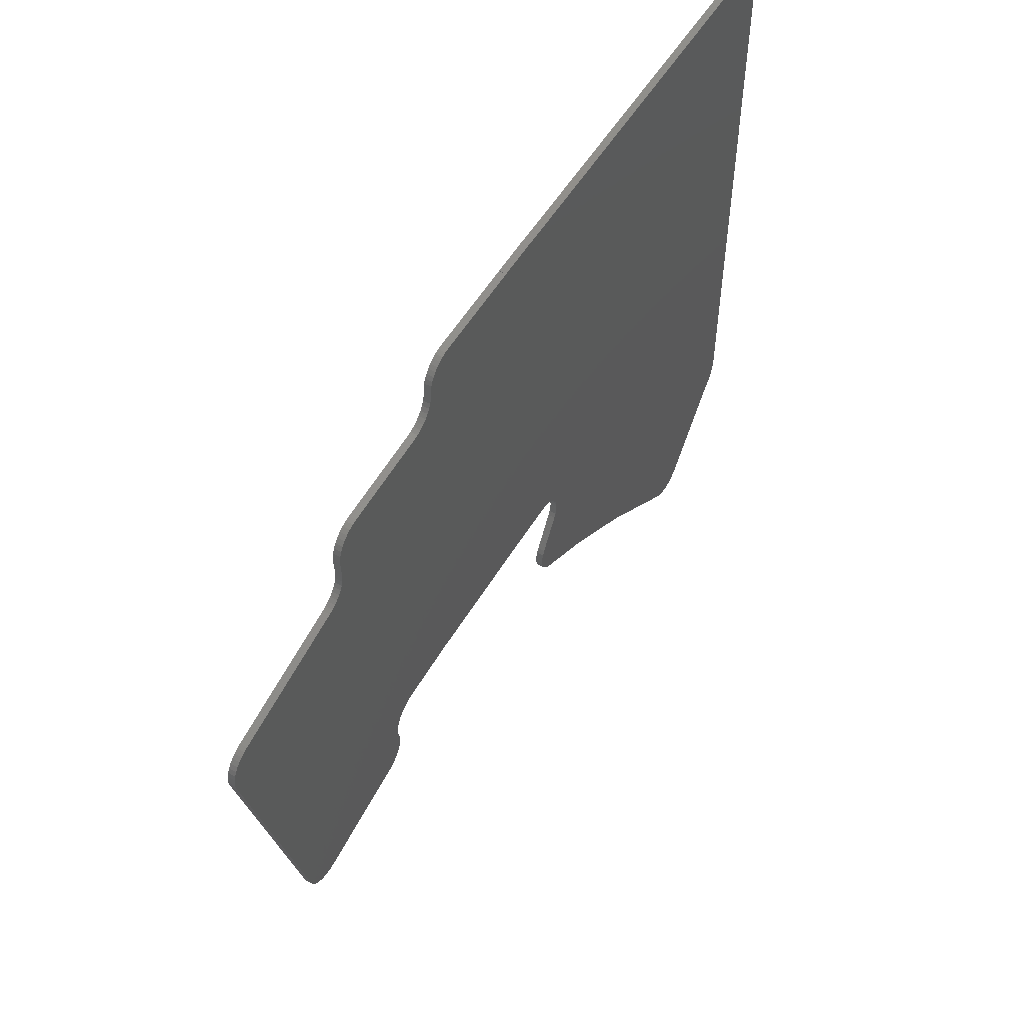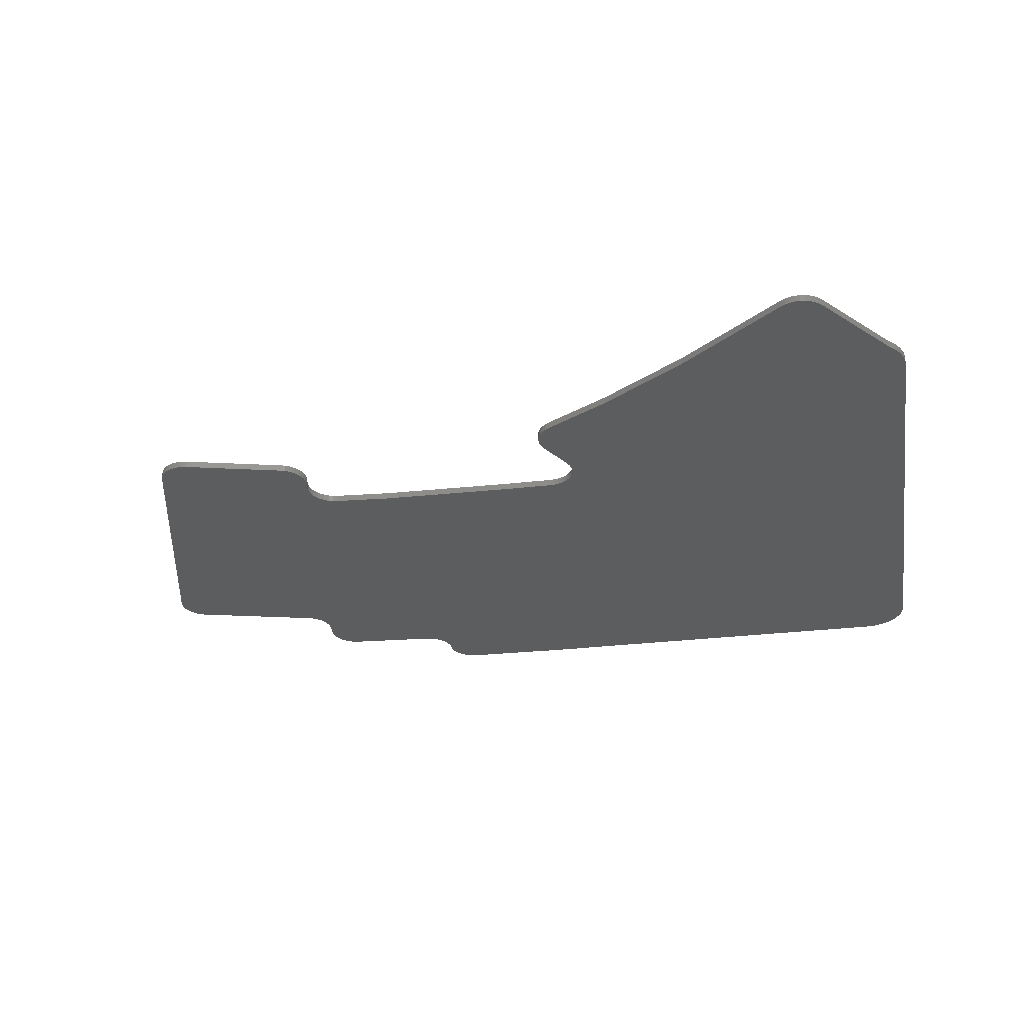
<metadata>
{"format":"stl","ext":"stl","renderer":"f3d","projection":"perspective","resolution":1024,"background":"white","views":[{"elev":54.0,"azim":-59.4,"up":"+Y"},{"elev":-30.3,"azim":9.7,"up":"+Z"}]}
</metadata>
<code>
# stl→obj: 410 verts, 818 faces
v 57.52 74.69 0
v 53.14 74.69 0
v 57.52 74.77 0
v 122.5 74.69 0
v 123.1 74.65 0
v 50.54 74.65 0
v 50.54 74.69 0
v 123.9 74.57 0
v 125.3 74.21 0
v 126.5 73.62 0
v 127.7 72.82 0
v 128.7 71.84 0
v 129.5 70.69 0
v 130.1 69.43 0
v 130.1 69.16 0
v 29.61 69.16 0
v 29.61 69.28 0
v 29.66 70.06 0
v 29.83 70.83 0
v 30.12 71.56 0
v 30.52 72.24 0
v 31.01 72.84 0
v 31.6 73.36 0
v 32.26 73.78 0
v 32.98 74.1 0
v 33.74 74.29 0
v 34.52 74.37 0
v 130.3 68.32 0
v 29.56 68.32 0
v 130.4 68.08 0
v 130.5 67.5 0
v 29.36 67.5 0
v 130.5 66.73 0
v 29.03 66.73 0
v 130.5 66.69 0
v 130.5 66.02 0
v 28.57 66.02 0
v 130.5 65.4 0
v 28 65.4 0
v 130.5 64.88 0
v 27.34 64.88 0
v 130.5 64.48 0
v 26.6 64.48 0
v 130.5 64.22 0
v 25.8 64.22 0
v 130.5 64.09 0
v 24.96 64.09 0
v 130.5 54.99 0
v 5.06 54.99 0
v 4.873 57.67 0
v 4.888 58.54 0
v 5.054 59.4 0
v 5.367 60.21 0
v 5.815 60.96 0
v 6.387 61.62 0
v 7.065 62.16 0
v 7.827 62.59 0
v 8.651 62.87 0
v 9.512 63.01 0
v 130.5 54.21 0
v 5.054 54.21 0
v 130.5 53.45 0
v 4.928 53.45 0
v 130.5 52.71 0
v 4.686 52.71 0
v 130.5 52.02 0
v 4.333 52.02 0
v 130.5 51.4 0
v 3.878 51.4 0
v 130.5 50.85 0
v 3.331 50.85 0
v 130.5 50.39 0
v 2.705 50.39 0
v 130.5 50.03 0
v 2.017 50.03 0
v 130.5 49.79 0
v 1.282 49.79 0
v 130.5 2.693 0
v 62.5 2.693 0
v -15.1 2.693 0
v -23.99 38.34 0
v -24.12 39.11 0
v -24.12 39.89 0
v -24.01 40.67 0
v -23.77 41.42 0
v -23.42 42.12 0
v -22.97 42.76 0
v -22.42 43.32 0
v -21.78 43.79 0
v -21.09 44.15 0
v -20.34 44.4 0
v 53.2 2.693 0
v 53.15 2.692 0
v -15.1 2.692 0
v 130.5 2.617 0
v 63.37 2.617 0
v 130.5 2.392 0
v 64.21 2.392 0
v 33.08 2.342 0
v 30.78 2.342 0
v -15.01 2.342 0
v 30.78 2.302 0
v 130.5 2.023 0
v 65 2.023 0
v 20.08 1.594 0
v -14.83 1.594 0
v 130.5 1.523 0
v 65.72 1.523 0
v 19.22 1.457 0
v -14.79 1.457 0
v 18.39 1.174 0
v -14.72 1.174 0
v 130.5 0.9071 0
v 66.33 0.9071 0
v 17.63 0.7512 0
v -14.62 0.7512 0
v 16.95 0.2027 0
v -14.48 0.2027 0
v 130.5 0.1932 0
v 66.83 0.1932 0
v 16.38 -0.4551 0
v -14.32 -0.4551 0
v 130.5 -0.5967 0
v 67.2 -0.5967 0
v 15.93 -1.202 0
v -14.13 -1.202 0
v 130.5 -1.439 0
v 67.43 -1.439 0
v 15.62 -2.016 0
v -13.93 -2.016 0
v 130.5 -2.307 0
v 67.5 -2.307 0
v 15.46 -2.871 0
v -13.71 -2.871 0
v 130.5 -3.175 0
v 67.43 -3.175 0
v 15.44 -3.743 0
v -13.5 -3.743 0
v 130.5 -4.017 0
v 67.2 -4.017 0
v 15.58 -4.604 0
v -13.28 -4.604 0
v 130.5 -4.807 0
v 66.83 -4.807 0
v 15.76 -5.346 0
v 15.9 -6.207 0
v 15.88 -7.078 0
v 15.72 -7.934 0
v 15.4 -8.747 0
v 14.96 -9.494 0
v 14.38 -10.15 0
v 13.71 -10.7 0
v 12.94 -11.12 0
v 12.12 -11.41 0
v -5.346 -15.76 0
v -6.207 -15.9 0
v -7.078 -15.88 0
v -7.934 -15.72 0
v -8.747 -15.4 0
v -9.494 -14.96 0
v -10.15 -14.38 0
v -10.7 -13.71 0
v -11.12 -12.94 0
v -11.41 -12.12 0
v 130.5 -24.14 0
v 76.5 -24.14 0
v 65.21 -17.62 0
v 64.49 -17.12 0
v 63.88 -16.51 0
v 63.38 -15.79 0
v 63.01 -15 0
v 62.78 -14.16 0
v 62.71 -13.29 0
v 62.78 -12.43 0
v 63.01 -11.58 0
v 63.38 -10.79 0
v 130.5 -24.23 0
v 76.64 -24.23 0
v 130.5 -24.33 0
v 76.79 -24.33 0
v 130.5 -27.31 0
v 130.4 -28.48 0
v 130.2 -29.63 0
v 129.8 -30.73 0
v 129.2 -31.76 0
v 128.5 -32.69 0
v 127.6 -33.5 0
v 90.39 -33.5 0
v 127 -34.23 0
v 91.47 -34.23 0
v 127 -34.33 0
v 91.61 -34.33 0
v 126.9 -34.43 0
v 91.75 -34.43 0
v 116.6 -47.53 0
v 116 -48.17 0
v 115.3 -48.69 0
v 114.6 -49.09 0
v 113.7 -49.34 0
v 112.9 -49.45 0
v 112 -49.4 0
v 111.2 -49.21 0
v 110.4 -48.87 0
v 109.6 -48.39 0
v 113.7 -49.34 1.2
v 114.6 -49.09 1.2
v 115.3 -48.69 1.2
v 116 -48.17 1.2
v 116.6 -47.53 1.2
v 126.9 -34.43 1.2
v 91.75 -34.43 1.2
v 109.6 -48.39 1.2
v 110.4 -48.87 1.2
v 111.2 -49.21 1.2
v 112 -49.4 1.2
v 112.9 -49.45 1.2
v 127 -34.33 1.2
v 91.61 -34.33 1.2
v 127 -34.23 1.2
v 91.47 -34.23 1.2
v 127.6 -33.5 1.2
v 90.39 -33.5 1.2
v 128.5 -32.69 1.2
v 129.2 -31.76 1.2
v 129.8 -30.73 1.2
v 130.2 -29.63 1.2
v 130.4 -28.48 1.2
v 130.5 -27.31 1.2
v 130.5 -24.33 1.2
v 76.79 -24.33 1.2
v 130.5 -24.23 1.2
v 76.64 -24.23 1.2
v 130.5 -24.14 1.2
v 76.5 -24.14 1.2
v 130.5 -4.807 1.2
v 66.83 -4.807 1.2
v 63.38 -10.79 1.2
v 63.01 -11.58 1.2
v 62.78 -12.43 1.2
v 62.71 -13.29 1.2
v 62.78 -14.16 1.2
v 63.01 -15 1.2
v 63.38 -15.79 1.2
v 63.88 -16.51 1.2
v 64.49 -17.12 1.2
v 65.21 -17.62 1.2
v -5.346 -15.76 1.2
v 12.12 -11.41 1.2
v 12.94 -11.12 1.2
v 13.71 -10.7 1.2
v 14.38 -10.15 1.2
v 14.96 -9.494 1.2
v 15.4 -8.747 1.2
v 15.72 -7.934 1.2
v 15.88 -7.078 1.2
v 15.9 -6.207 1.2
v 15.76 -5.346 1.2
v 15.58 -4.604 1.2
v -13.28 -4.604 1.2
v -11.41 -12.12 1.2
v -11.12 -12.94 1.2
v -10.7 -13.71 1.2
v -10.15 -14.38 1.2
v -9.494 -14.96 1.2
v -8.747 -15.4 1.2
v -7.934 -15.72 1.2
v -7.078 -15.88 1.2
v -6.207 -15.9 1.2
v 130.5 -4.017 1.2
v 67.2 -4.017 1.2
v 15.44 -3.743 1.2
v -13.5 -3.743 1.2
v 130.5 -3.175 1.2
v 67.43 -3.175 1.2
v 15.46 -2.871 1.2
v -13.71 -2.871 1.2
v 130.5 -2.307 1.2
v 67.5 -2.307 1.2
v 15.62 -2.016 1.2
v -13.93 -2.016 1.2
v 130.5 -1.439 1.2
v 67.43 -1.439 1.2
v 15.93 -1.202 1.2
v -14.13 -1.202 1.2
v 130.5 -0.5967 1.2
v 67.2 -0.5967 1.2
v 16.38 -0.4551 1.2
v -14.32 -0.4551 1.2
v 130.5 0.1932 1.2
v 66.83 0.1932 1.2
v 16.95 0.2027 1.2
v -14.48 0.2027 1.2
v 17.63 0.7512 1.2
v -14.62 0.7512 1.2
v 130.5 0.9071 1.2
v 66.33 0.9071 1.2
v 18.39 1.174 1.2
v -14.72 1.174 1.2
v 19.22 1.457 1.2
v -14.79 1.457 1.2
v 130.5 1.523 1.2
v 65.72 1.523 1.2
v 20.08 1.594 1.2
v -14.83 1.594 1.2
v 130.5 2.023 1.2
v 65 2.023 1.2
v 30.78 2.342 1.2
v -15.01 2.342 1.2
v 33.08 2.342 1.2
v 30.78 2.302 1.2
v 130.5 2.392 1.2
v 64.21 2.392 1.2
v 130.5 2.617 1.2
v 63.37 2.617 1.2
v 53.15 2.692 1.2
v -15.1 2.692 1.2
v 53.2 2.693 1.2
v -15.1 2.693 1.2
v 62.5 2.693 1.2
v 130.5 2.693 1.2
v 130.5 49.79 1.2
v 1.282 49.79 1.2
v -20.34 44.4 1.2
v -21.09 44.15 1.2
v -21.78 43.79 1.2
v -22.42 43.32 1.2
v -22.97 42.76 1.2
v -23.42 42.12 1.2
v -23.77 41.42 1.2
v -24.01 40.67 1.2
v -24.12 39.89 1.2
v -24.12 39.11 1.2
v -23.99 38.34 1.2
v 130.5 50.03 1.2
v 2.017 50.03 1.2
v 130.5 50.39 1.2
v 2.705 50.39 1.2
v 130.5 50.85 1.2
v 3.331 50.85 1.2
v 130.5 51.4 1.2
v 3.878 51.4 1.2
v 130.5 52.02 1.2
v 4.333 52.02 1.2
v 130.5 52.71 1.2
v 4.686 52.71 1.2
v 130.5 53.45 1.2
v 4.928 53.45 1.2
v 130.5 54.21 1.2
v 5.054 54.21 1.2
v 130.5 54.99 1.2
v 5.06 54.99 1.2
v 130.5 64.09 1.2
v 24.96 64.09 1.2
v 9.512 63.01 1.2
v 8.651 62.87 1.2
v 7.827 62.59 1.2
v 7.065 62.16 1.2
v 6.387 61.62 1.2
v 5.815 60.96 1.2
v 5.367 60.21 1.2
v 5.054 59.4 1.2
v 4.888 58.54 1.2
v 4.873 57.67 1.2
v 130.5 64.22 1.2
v 25.8 64.22 1.2
v 130.5 64.48 1.2
v 26.6 64.48 1.2
v 130.5 64.88 1.2
v 27.34 64.88 1.2
v 130.5 65.4 1.2
v 28 65.4 1.2
v 130.5 66.02 1.2
v 28.57 66.02 1.2
v 130.5 66.69 1.2
v 130.5 66.73 1.2
v 29.03 66.73 1.2
v 130.5 67.5 1.2
v 29.36 67.5 1.2
v 130.4 68.08 1.2
v 130.3 68.32 1.2
v 29.56 68.32 1.2
v 130.1 69.16 1.2
v 29.61 69.16 1.2
v 130.1 69.43 1.2
v 129.5 70.69 1.2
v 128.7 71.84 1.2
v 127.7 72.82 1.2
v 126.5 73.62 1.2
v 125.3 74.21 1.2
v 123.9 74.57 1.2
v 123.1 74.65 1.2
v 50.54 74.65 1.2
v 34.52 74.37 1.2
v 33.74 74.29 1.2
v 32.98 74.1 1.2
v 32.26 73.78 1.2
v 31.6 73.36 1.2
v 31.01 72.84 1.2
v 30.52 72.24 1.2
v 30.12 71.56 1.2
v 29.83 70.83 1.2
v 29.66 70.06 1.2
v 29.61 69.28 1.2
v 122.5 74.69 1.2
v 57.52 74.69 1.2
v 53.14 74.69 1.2
v 50.54 74.69 1.2
v 57.52 74.77 1.2
v 53.24 2.693 1.2
v 53.24 2.693 0
f 1 2 3
f 2 1 4
f 2 4 5
f 2 5 6
f 2 6 7
f 5 8 9
f 5 9 10
f 5 10 11
f 5 11 12
f 5 12 13
f 5 13 14
f 5 14 15
f 5 15 16
f 5 16 17
f 5 17 18
f 5 18 19
f 5 19 20
f 5 20 21
f 5 21 22
f 5 22 23
f 5 23 24
f 5 24 25
f 5 25 26
f 5 26 27
f 5 27 6
f 15 28 29
f 15 29 16
f 28 30 31
f 28 31 32
f 28 32 29
f 31 33 34
f 31 34 32
f 33 35 36
f 33 36 37
f 33 37 34
f 36 38 39
f 36 39 37
f 38 40 41
f 38 41 39
f 40 42 43
f 40 43 41
f 42 44 45
f 42 45 43
f 44 46 47
f 44 47 45
f 46 48 49
f 46 49 50
f 46 50 51
f 46 51 52
f 46 52 53
f 46 53 54
f 46 54 55
f 46 55 56
f 46 56 57
f 46 57 58
f 46 58 59
f 46 59 47
f 48 60 61
f 48 61 49
f 60 62 63
f 60 63 61
f 62 64 65
f 62 65 63
f 64 66 67
f 64 67 65
f 66 68 69
f 66 69 67
f 68 70 71
f 68 71 69
f 70 72 73
f 70 73 71
f 72 74 75
f 72 75 73
f 74 76 77
f 74 77 75
f 76 78 79
f 76 79 80
f 76 80 81
f 76 81 82
f 76 82 83
f 76 83 84
f 76 84 85
f 76 85 86
f 76 86 87
f 76 87 88
f 76 88 89
f 76 89 90
f 76 90 91
f 76 91 77
f 79 92 80
f 79 80 80
f 92 93 94
f 92 94 80
f 78 95 96
f 78 96 79
f 95 97 98
f 95 98 96
f 93 99 100
f 93 100 101
f 93 101 94
f 99 102 100
f 97 103 104
f 97 104 98
f 100 105 106
f 100 106 101
f 103 107 108
f 103 108 104
f 105 109 110
f 105 110 106
f 109 111 112
f 109 112 110
f 107 113 114
f 107 114 108
f 111 115 116
f 111 116 112
f 115 117 118
f 115 118 116
f 113 119 120
f 113 120 114
f 117 121 122
f 117 122 118
f 119 123 124
f 119 124 120
f 121 125 126
f 121 126 122
f 123 127 128
f 123 128 124
f 125 129 130
f 125 130 126
f 127 131 132
f 127 132 128
f 129 133 134
f 129 134 130
f 131 135 136
f 131 136 132
f 133 137 138
f 133 138 134
f 135 139 140
f 135 140 136
f 137 141 142
f 137 142 138
f 139 143 144
f 139 144 140
f 141 145 146
f 141 146 147
f 141 147 148
f 141 148 149
f 141 149 150
f 141 150 151
f 141 151 152
f 141 152 153
f 141 153 154
f 141 154 155
f 141 155 156
f 141 156 157
f 141 157 158
f 141 158 159
f 141 159 160
f 141 160 161
f 141 161 162
f 141 162 163
f 141 163 164
f 141 164 142
f 143 165 166
f 143 166 167
f 143 167 168
f 143 168 169
f 143 169 170
f 143 170 171
f 143 171 172
f 143 172 173
f 143 173 174
f 143 174 175
f 143 175 176
f 143 176 144
f 165 177 178
f 165 178 166
f 177 179 180
f 177 180 178
f 179 181 182
f 179 182 183
f 179 183 184
f 179 184 185
f 179 185 186
f 179 186 187
f 179 187 188
f 179 188 180
f 187 189 190
f 187 190 188
f 189 191 192
f 189 192 190
f 191 193 194
f 191 194 192
f 193 195 196
f 193 196 197
f 193 197 198
f 193 198 199
f 193 199 200
f 193 200 201
f 193 201 202
f 193 202 203
f 193 203 204
f 193 204 194
f 205 206 207
f 205 207 208
f 205 208 209
f 205 209 210
f 205 210 211
f 205 211 212
f 205 212 213
f 205 213 214
f 205 214 215
f 205 215 216
f 210 217 218
f 210 218 211
f 217 219 220
f 217 220 218
f 219 221 222
f 219 222 220
f 221 223 224
f 221 224 225
f 221 225 226
f 221 226 227
f 221 227 228
f 221 228 229
f 221 229 230
f 221 230 222
f 229 231 232
f 229 232 230
f 231 233 234
f 231 234 232
f 233 235 236
f 233 236 237
f 233 237 238
f 233 238 239
f 233 239 240
f 233 240 241
f 233 241 242
f 233 242 243
f 233 243 244
f 233 244 245
f 233 245 246
f 233 246 234
f 247 248 249
f 247 249 250
f 247 250 251
f 247 251 252
f 247 252 253
f 247 253 254
f 247 254 255
f 247 255 256
f 247 256 257
f 247 257 258
f 247 258 259
f 247 259 260
f 247 260 261
f 247 261 262
f 247 262 263
f 247 263 264
f 247 264 265
f 247 265 266
f 247 266 267
f 247 267 268
f 235 269 270
f 235 270 236
f 258 271 272
f 258 272 259
f 269 273 274
f 269 274 270
f 271 275 276
f 271 276 272
f 273 277 278
f 273 278 274
f 275 279 280
f 275 280 276
f 277 281 282
f 277 282 278
f 279 283 284
f 279 284 280
f 281 285 286
f 281 286 282
f 283 287 288
f 283 288 284
f 285 289 290
f 285 290 286
f 287 291 292
f 287 292 288
f 291 293 294
f 291 294 292
f 289 295 296
f 289 296 290
f 293 297 298
f 293 298 294
f 297 299 300
f 297 300 298
f 295 301 302
f 295 302 296
f 299 303 304
f 299 304 300
f 301 305 306
f 301 306 302
f 303 307 308
f 303 308 304
f 309 307 310
f 305 311 312
f 305 312 306
f 311 313 314
f 311 314 312
f 307 309 315
f 307 315 316
f 307 316 308
f 315 317 318
f 315 318 316
f 317 319 318
f 317 318 318
f 313 320 319
f 313 319 314
f 319 320 321
f 319 321 322
f 319 322 323
f 319 323 324
f 319 324 325
f 319 325 326
f 319 326 327
f 319 327 328
f 319 328 329
f 319 329 330
f 319 330 331
f 319 331 332
f 319 332 333
f 319 333 318
f 321 334 335
f 321 335 322
f 334 336 337
f 334 337 335
f 336 338 339
f 336 339 337
f 338 340 341
f 338 341 339
f 340 342 343
f 340 343 341
f 342 344 345
f 342 345 343
f 344 346 347
f 344 347 345
f 346 348 349
f 346 349 347
f 348 350 351
f 348 351 349
f 350 352 353
f 350 353 354
f 350 354 355
f 350 355 356
f 350 356 357
f 350 357 358
f 350 358 359
f 350 359 360
f 350 360 361
f 350 361 362
f 350 362 363
f 350 363 351
f 352 364 365
f 352 365 353
f 364 366 367
f 364 367 365
f 366 368 369
f 366 369 367
f 368 370 371
f 368 371 369
f 370 372 373
f 370 373 371
f 372 374 375
f 372 375 376
f 372 376 373
f 375 377 378
f 375 378 376
f 377 379 380
f 377 380 381
f 377 381 378
f 380 382 383
f 380 383 381
f 382 384 385
f 382 385 386
f 382 386 387
f 382 387 388
f 382 388 389
f 382 389 390
f 382 390 391
f 382 391 392
f 382 392 393
f 382 393 394
f 382 394 395
f 382 395 396
f 382 396 397
f 382 397 398
f 382 398 399
f 382 399 400
f 382 400 401
f 382 401 402
f 382 402 403
f 382 403 383
f 391 404 405
f 391 405 406
f 391 406 407
f 391 407 392
f 405 408 406
f 271 258 141
f 271 141 137
f 275 271 137
f 275 137 133
f 279 275 133
f 279 133 129
f 283 279 129
f 283 129 125
f 287 283 125
f 287 125 121
f 291 287 121
f 291 121 117
f 293 291 117
f 293 117 115
f 297 293 115
f 297 115 111
f 299 297 111
f 299 111 109
f 303 299 109
f 303 109 105
f 307 303 105
f 307 105 100
f 310 307 100
f 310 100 102
f 315 309 310
f 315 310 102
f 315 102 99
f 315 99 93
f 317 315 93
f 317 93 92
f 409 317 92
f 409 92 410
f 319 409 410
f 319 410 79
f 314 319 79
f 314 79 96
f 312 314 96
f 312 96 98
f 306 312 98
f 306 98 104
f 302 306 104
f 302 104 108
f 296 302 108
f 296 108 114
f 290 296 114
f 290 114 120
f 286 290 120
f 286 120 124
f 282 286 124
f 282 124 128
f 278 282 128
f 278 128 132
f 274 278 132
f 274 132 136
f 270 274 136
f 270 136 140
f 236 270 140
f 236 140 144
f 237 236 144
f 237 144 176
f 238 237 176
f 238 176 175
f 239 238 175
f 239 175 174
f 240 239 174
f 240 174 173
f 241 240 173
f 241 173 172
f 242 241 172
f 242 172 171
f 243 242 171
f 243 171 170
f 244 243 170
f 244 170 169
f 245 244 169
f 245 169 168
f 246 245 168
f 246 168 167
f 234 246 167
f 234 167 166
f 232 234 166
f 232 166 178
f 230 232 178
f 230 178 180
f 220 222 230
f 220 230 180
f 220 180 188
f 220 188 190
f 218 220 190
f 218 190 192
f 211 218 192
f 211 192 194
f 212 211 194
f 212 194 204
f 213 212 204
f 213 204 203
f 214 213 203
f 214 203 202
f 215 214 202
f 215 202 201
f 216 215 201
f 216 201 200
f 205 216 200
f 205 200 199
f 206 205 199
f 206 199 198
f 207 206 198
f 207 198 197
f 208 207 197
f 208 197 196
f 209 208 196
f 209 196 195
f 221 219 217
f 221 217 210
f 221 210 209
f 221 209 195
f 221 195 193
f 221 193 191
f 221 191 189
f 221 189 187
f 223 221 187
f 223 187 186
f 224 223 186
f 224 186 185
f 225 224 185
f 225 185 184
f 226 225 184
f 226 184 183
f 227 226 183
f 227 183 182
f 228 227 182
f 228 182 181
f 374 372 370
f 374 370 368
f 374 368 366
f 374 366 364
f 374 364 352
f 374 352 350
f 374 350 348
f 374 348 346
f 374 346 344
f 374 344 342
f 374 342 340
f 374 340 338
f 374 338 336
f 374 336 334
f 374 334 321
f 374 321 320
f 374 320 313
f 374 313 311
f 374 311 305
f 374 305 301
f 374 301 295
f 374 295 289
f 374 289 285
f 374 285 281
f 374 281 277
f 374 277 273
f 374 273 269
f 374 269 235
f 374 235 233
f 374 233 231
f 374 231 229
f 374 229 228
f 374 228 181
f 374 181 179
f 374 179 177
f 374 177 165
f 374 165 143
f 374 143 139
f 374 139 135
f 374 135 131
f 374 131 127
f 374 127 123
f 374 123 119
f 374 119 113
f 374 113 107
f 374 107 103
f 374 103 97
f 374 97 95
f 374 95 78
f 374 78 76
f 374 76 74
f 374 74 72
f 374 72 70
f 374 70 68
f 374 68 66
f 374 66 64
f 374 64 62
f 374 62 60
f 374 60 48
f 374 48 46
f 374 46 44
f 374 44 42
f 374 42 40
f 374 40 38
f 374 38 36
f 374 36 35
f 379 377 375
f 379 375 374
f 379 374 35
f 379 35 33
f 379 33 31
f 379 31 30
f 384 382 380
f 384 380 379
f 384 379 30
f 384 30 28
f 384 28 15
f 384 15 14
f 385 384 14
f 385 14 13
f 386 385 13
f 386 13 12
f 387 386 12
f 387 12 11
f 388 387 11
f 388 11 10
f 389 388 10
f 389 10 9
f 390 389 9
f 390 9 8
f 404 391 390
f 404 390 8
f 404 8 5
f 404 5 4
f 407 406 2
f 407 2 7
f 405 404 4
f 405 4 1
f 408 405 1
f 408 1 3
f 393 392 6
f 393 6 27
f 406 408 3
f 406 3 2
f 407 7 6
f 407 6 392
f 394 393 27
f 394 27 26
f 395 394 26
f 395 26 25
f 396 395 25
f 396 25 24
f 397 396 24
f 397 24 23
f 398 397 23
f 398 23 22
f 399 398 22
f 399 22 21
f 400 399 21
f 400 21 20
f 401 400 20
f 401 20 19
f 402 401 19
f 402 19 18
f 403 402 18
f 403 18 17
f 383 403 17
f 383 17 16
f 381 383 16
f 381 16 29
f 378 381 29
f 378 29 32
f 376 378 32
f 376 32 34
f 373 376 34
f 373 34 37
f 371 373 37
f 371 37 39
f 369 371 39
f 369 39 41
f 367 369 41
f 367 41 43
f 365 367 43
f 365 43 45
f 353 365 45
f 353 45 47
f 354 353 47
f 354 47 59
f 355 354 59
f 355 59 58
f 356 355 58
f 356 58 57
f 357 356 57
f 357 57 56
f 358 357 56
f 358 56 55
f 359 358 55
f 359 55 54
f 360 359 54
f 360 54 53
f 361 360 53
f 361 53 52
f 362 361 52
f 362 52 51
f 363 362 51
f 363 51 50
f 351 363 50
f 351 50 49
f 349 351 49
f 349 49 61
f 347 349 61
f 347 61 63
f 345 347 63
f 345 63 65
f 343 345 65
f 343 65 67
f 341 343 67
f 341 67 69
f 339 341 69
f 339 69 71
f 337 339 71
f 337 71 73
f 335 337 73
f 335 73 75
f 322 335 75
f 322 75 77
f 323 322 77
f 323 77 91
f 324 323 91
f 324 91 90
f 325 324 90
f 325 90 89
f 326 325 89
f 326 89 88
f 327 326 88
f 327 88 87
f 328 327 87
f 328 87 86
f 329 328 86
f 329 86 85
f 330 329 85
f 330 85 84
f 331 330 84
f 331 84 83
f 332 331 83
f 332 83 82
f 333 332 82
f 333 82 81
f 260 259 272
f 260 272 276
f 260 276 280
f 260 280 284
f 260 284 288
f 260 288 292
f 260 292 294
f 260 294 298
f 260 298 300
f 260 300 304
f 260 304 308
f 260 308 316
f 260 316 318
f 260 318 318
f 260 318 333
f 260 333 81
f 260 81 80
f 260 80 80
f 260 80 94
f 260 94 101
f 260 101 106
f 260 106 110
f 260 110 112
f 260 112 116
f 260 116 118
f 260 118 122
f 260 122 126
f 260 126 130
f 260 130 134
f 260 134 138
f 260 138 142
f 260 142 164
f 261 260 164
f 261 164 163
f 262 261 163
f 262 163 162
f 263 262 162
f 263 162 161
f 264 263 161
f 264 161 160
f 265 264 160
f 265 160 159
f 266 265 159
f 266 159 158
f 267 266 158
f 267 158 157
f 268 267 157
f 268 157 156
f 247 268 156
f 247 156 155
f 248 247 155
f 248 155 154
f 249 248 154
f 249 154 153
f 250 249 153
f 250 153 152
f 251 250 152
f 251 152 151
f 252 251 151
f 252 151 150
f 253 252 150
f 253 150 149
f 254 253 149
f 254 149 148
f 255 254 148
f 255 148 147
f 256 255 147
f 256 147 146
f 257 256 146
f 257 146 145
f 258 257 145
f 258 145 141

</code>
